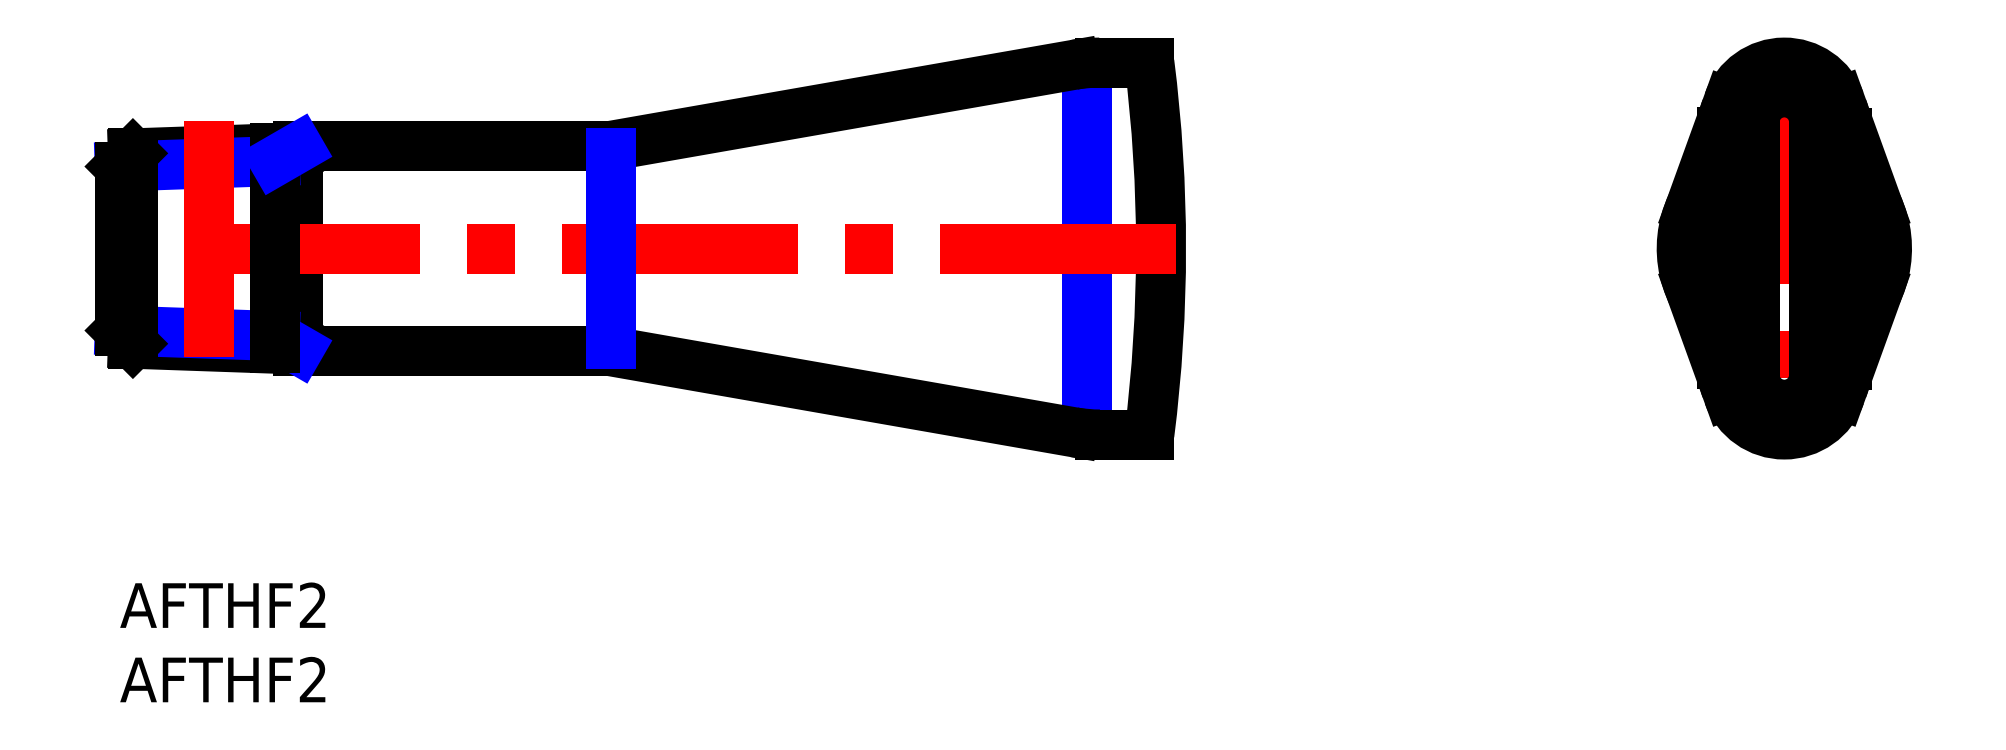
<metadata>
{"format":"dxf","ext":"dxf","renderer":"ezdxf+matplotlib","layout":"modelspace","background":"white","min_lineweight":24,"dpi":150}
</metadata>
<code>
0
SECTION
2
ENTITIES
0
INSERT
8
MSM_CONTINUOUS
2
*U12
10
0
20
0
30
0
0
INSERT
8
MSM_CONTINUOUS
2
*U13
10
0
20
0
30
0
0
LINE
8
MSM_CENTER
10
119.8
20
22.5
30
0
11
104
21
22.5
31
0
0
LINE
8
MSM_CONTINUOUS
10
12
20
29.4
30
0
11
12
21
15.6
31
0
0
LINE
8
MSM_CONTINUOUS
10
12
20
29.4
30
0
11
33
21
29.4
31
0
0
LINE
8
MSM_NARROW
10
65
20
31.78
30
0
11
65
21
13.14
31
0
0
LINE
8
MSM_CONTINUOUS
10
64.14
20
34.85
30
0
11
33
21
29.4
31
0
0
LINE
8
MSM_CONTINUOUS
10
65.87
20
35
30
0
11
69.22
21
35
31
0
0
LINE
8
MSM_CONTINUOUS
10
65.87
20
10
30
0
11
69.22
21
10
31
0
0
LINE
8
MSM_CONTINUOUS
10
64.14
20
10.15
30
0
11
33
21
15.6
31
0
0
LINE
8
MSM_CONTINUOUS
10
12
20
15.6
30
0
11
33
21
15.6
31
0
0
LINE
8
MSM_CENTER
10
111.9
20
36
30
0
11
111.9
21
9
31
0
0
ARC
8
MSM_CONTINUOUS
10
111.9
20
22.5
30
0
40
6.9
50
322.8
51
39.94
0
ARC
8
MSM_CONTINUOUS
10
65.87
20
25
30
0
40
10
50
90
51
99.93
0
ARC
8
MSM_CONTINUOUS
10
65.87
20
20
30
0
40
10
50
260.1
51
270
0
LINE
8
MSM_CONTINUOUS
10
108.1
20
32.33
30
0
11
105.6
21
25.22
31
0
0
ARC
8
MSM_CONTINUOUS
10
111.9
20
31
30
0
40
4
50
20.25
51
160.5
0
LINE
8
MSM_CONTINUOUS
10
115.7
20
12.67
30
0
11
118.2
21
19.78
31
0
0
LINE
8
MSM_CONTINUOUS
10
108.1
20
12.67
30
0
11
105.6
21
19.78
31
0
0
LINE
8
MSM_CONTINUOUS
10
109.9
20
31
30
0
11
109.9
21
14
31
0
0
LINE
8
MSM_CONTINUOUS
10
113.9
20
31
30
0
11
113.9
21
14
31
0
0
ARC
8
MSM_CONTINUOUS
10
111.9
20
31
30
0
40
2
50
0
51
180
0
LINE
8
MSM_CONTINUOUS
10
107.7
20
30.37
30
0
11
107.7
21
14.73
31
0
0
LINE
8
MSM_CONTINUOUS
10
116.1
20
30.27
30
0
11
116.1
21
14.69
31
0
0
LINE
8
MSM_CONTINUOUS
10
115.7
20
32.38
30
0
11
118.2
21
25.22
31
0
0
ARC
8
MSM_CONTINUOUS
10
111.1
20
30.27
30
0
40
5
50
0
51
19.86
0
ARC
8
MSM_CONTINUOUS
10
112.7
20
30.27
30
0
40
5
50
160.1
51
180
0
ARC
8
MSM_CONTINUOUS
10
111.9
20
14
30
0
40
4
50
199.5
51
340.5
0
ARC
8
MSM_CONTINUOUS
10
111.9
20
14
30
0
40
2
50
180
51
0
0
ARC
8
MSM_CONTINUOUS
10
111.1
20
14.73
30
0
40
5
50
340.1
51
0
0
ARC
8
MSM_CONTINUOUS
10
112.7
20
14.73
30
0
40
5
50
180
51
199.9
0
ARC
8
MSM_CONTINUOUS
10
-30
20
22.5
30
0
40
100
50
352.8
51
7.181
0
ARC
8
MSM_CONTINUOUS
10
111.9
20
22.5
30
0
40
6.9
50
140.1
51
217.2
0
LINE
8
MSM_CENTER
10
71
20
22.5
30
0
11
-1
21
22.5
31
0
0
LINE
8
MSM_CONTINUOUS
10
0.887
20
28.9
30
0
11
12
21
29.29
31
0
0
LINE
8
MSM_NARROW
10
2.13e-14
20
28.01
30
0
11
10.42
21
28.38
31
0
0
LINE
8
MSM_CONTINUOUS
10
0.887
20
16.1
30
0
11
12
21
15.71
31
0
0
LINE
8
MSM_NARROW
10
2.13e-14
20
16.99
30
0
11
10.42
21
16.62
31
0
0
LINE
8
MSM_CONTINUOUS
10
2.13e-14
20
16.99
30
0
11
0.887
21
16.1
31
0
0
LINE
8
MSM_CONTINUOUS
10
0.887
20
16.1
30
0
11
0.887
21
28.9
31
0
0
LINE
8
MSM_CONTINUOUS
10
2.13e-14
20
28.01
30
0
11
0.887
21
28.9
31
0
0
LINE
8
MSM_CONTINUOUS
10
2.13e-14
20
28.01
30
0
11
-3.55e-14
21
16.99
31
0
0
LINE
8
MSM_NARROW
10
10.42
20
16.62
30
0
11
12
21
15.71
31
0
0
LINE
8
MSM_CONTINUOUS
10
10.42
20
29.23
30
0
11
10.42
21
15.81
31
0
0
LINE
8
MSM_NARROW
10
12
20
29.29
30
0
11
10.42
21
28.38
31
0
0
LINE
8
MSM_NARROW
10
33
20
16.1
30
0
11
33
21
28.9
31
0
0
LINE
8
MSM_CENTER
10
6.01
20
31.08
30
0
11
6.01
21
13.92
31
0
0
ENDSEC
0
EOF

</code>
